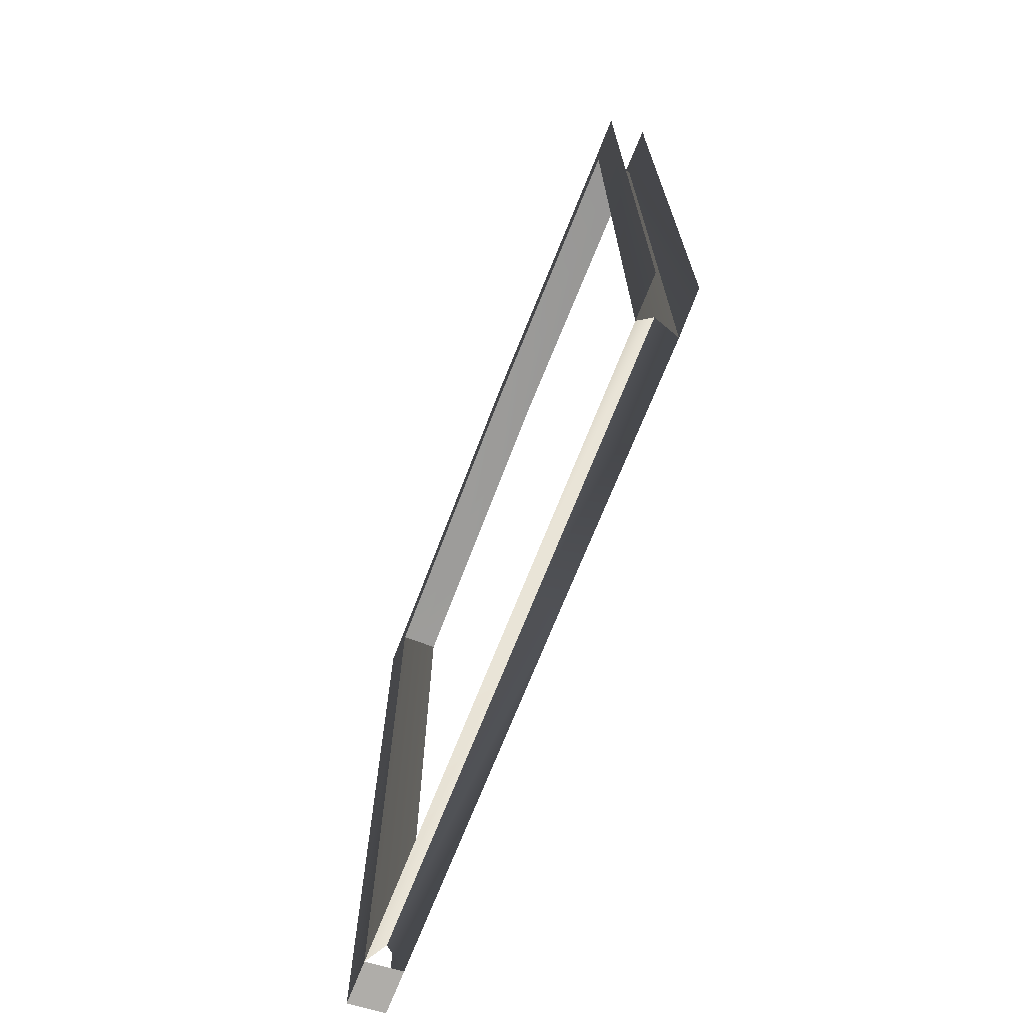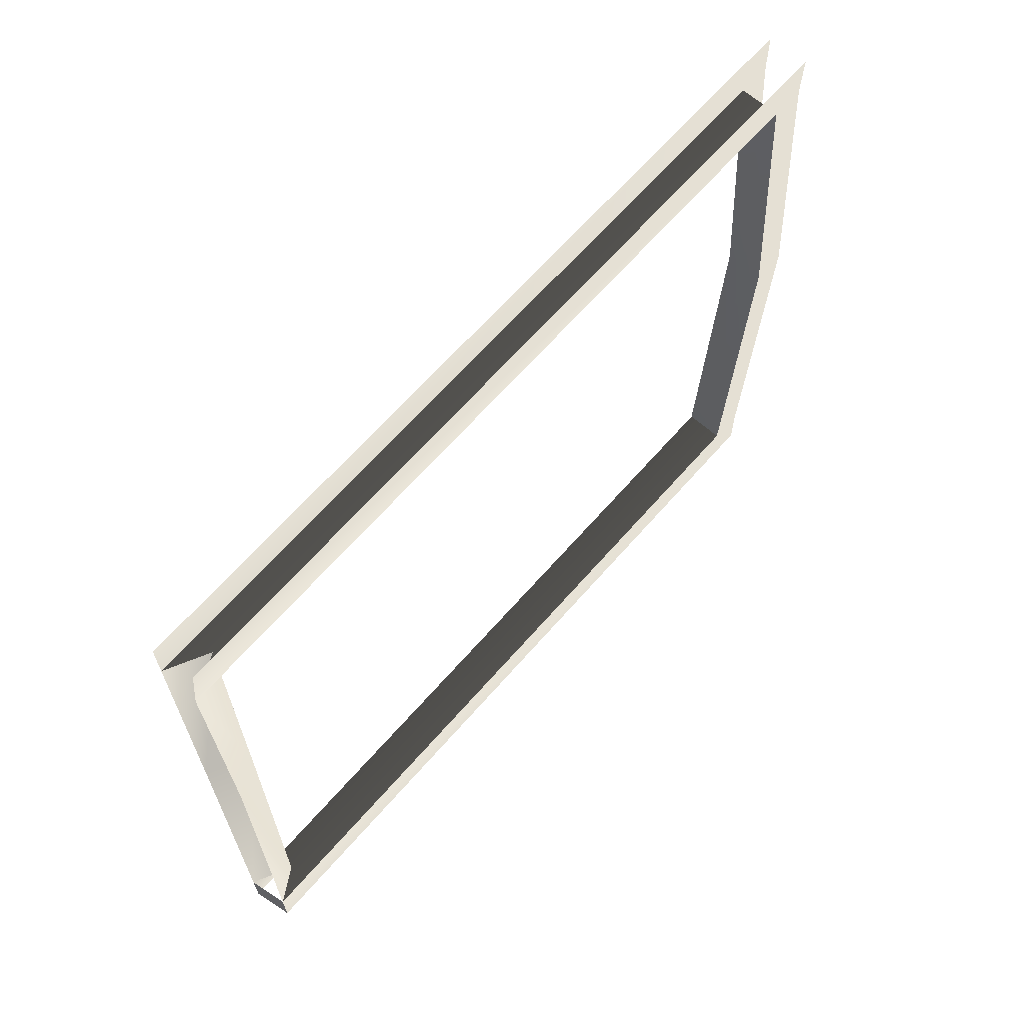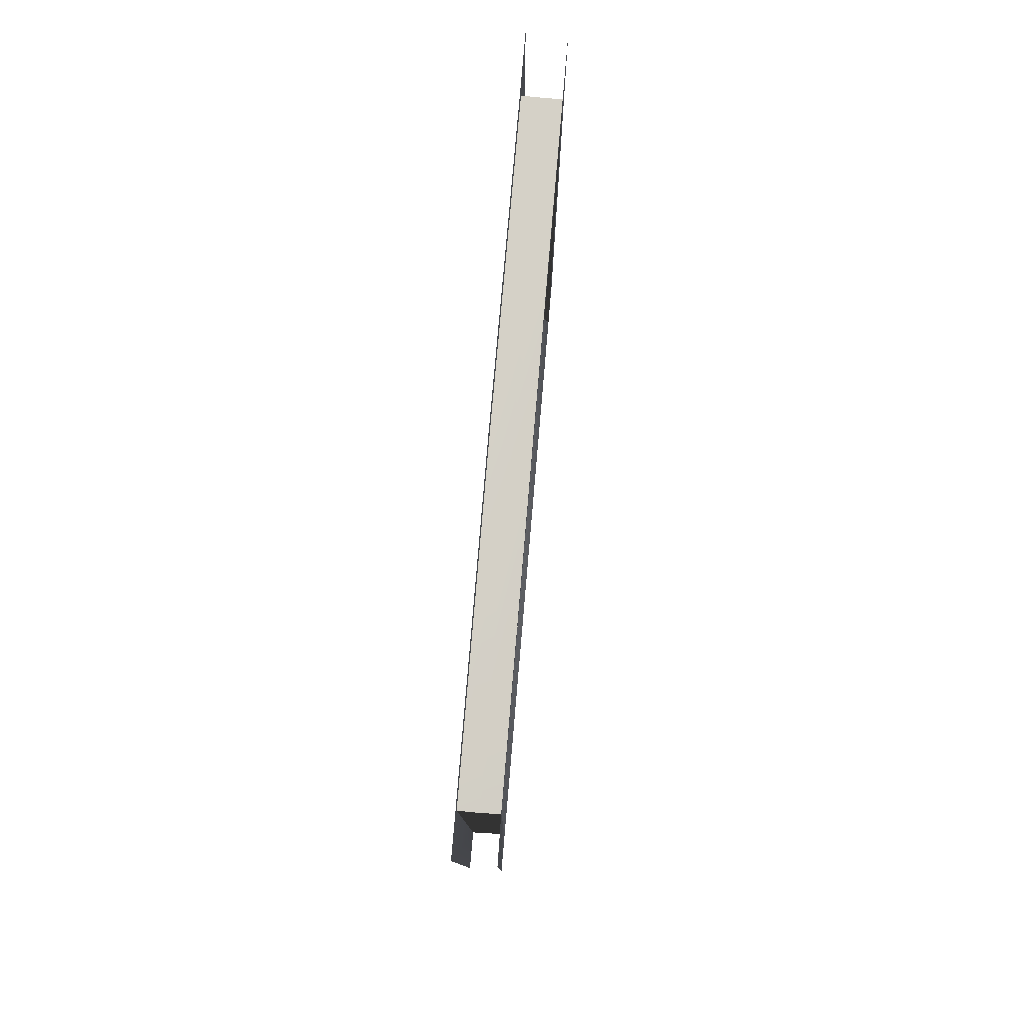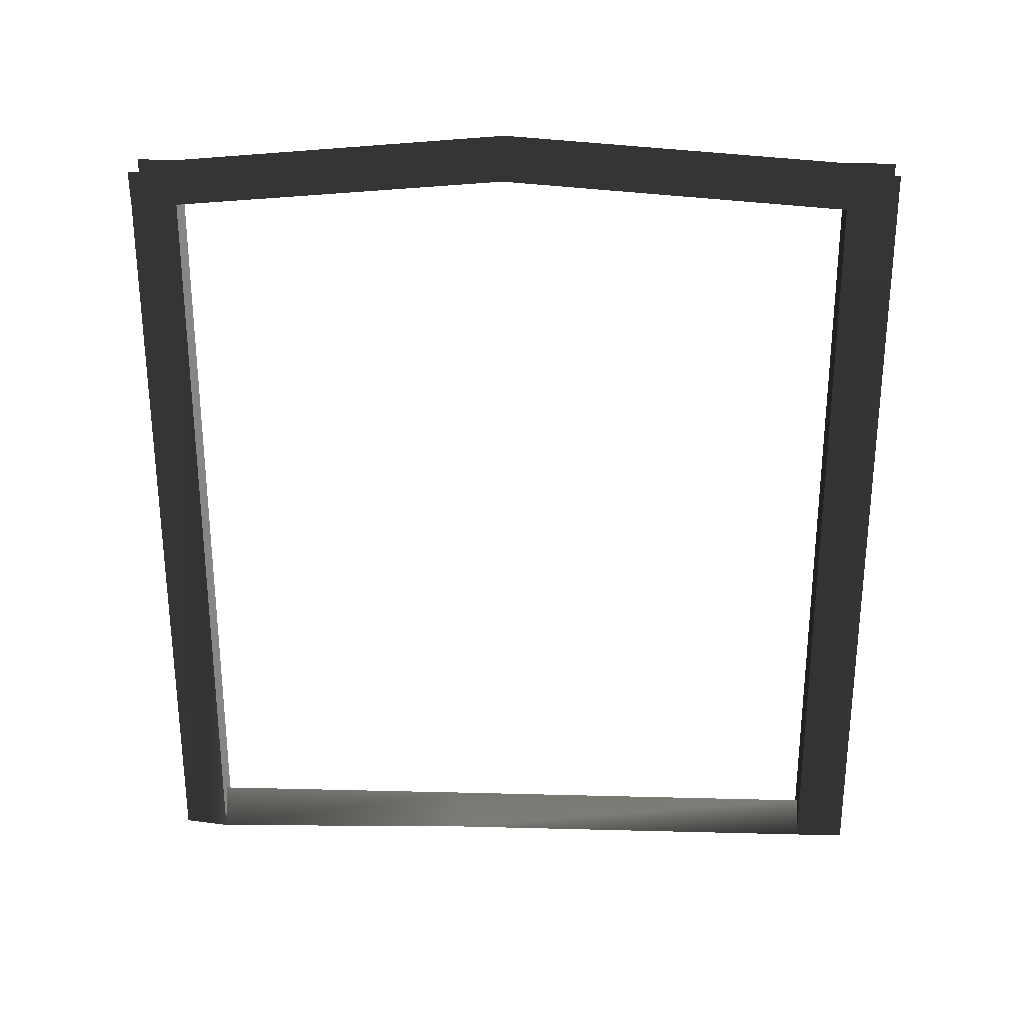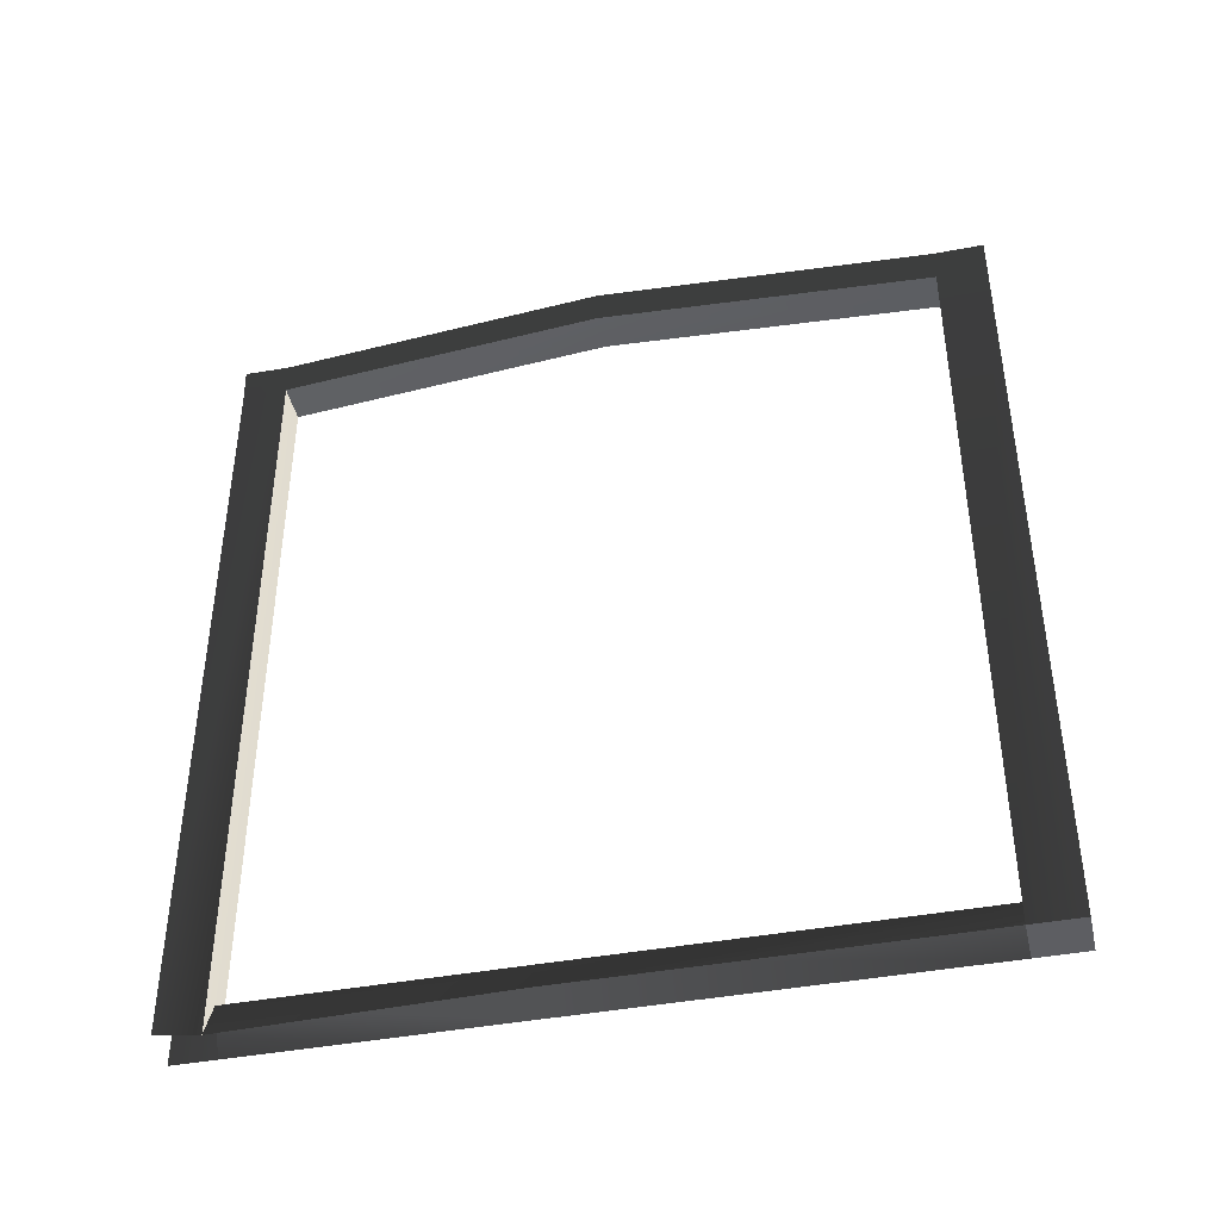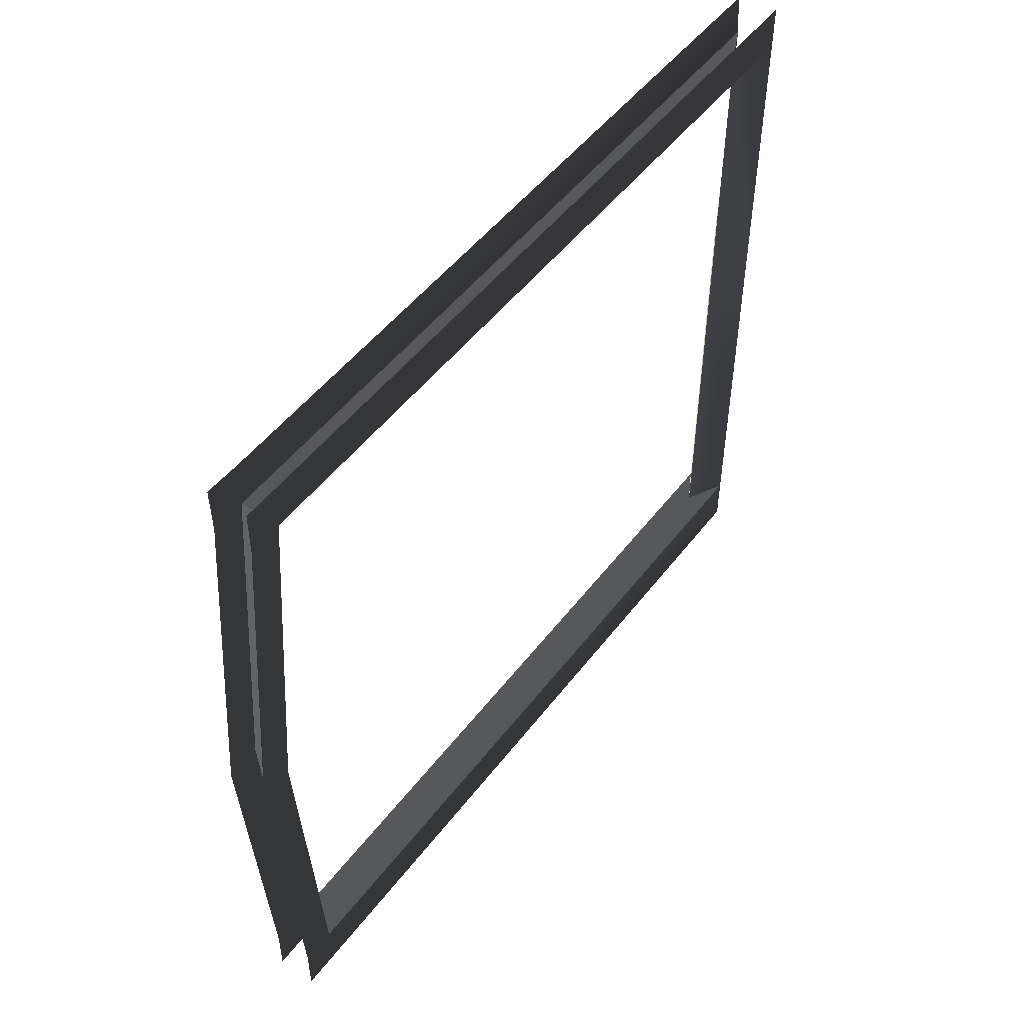
<metadata>
{"format":"obj","ext":"obj","renderer":"f3d","projection":"perspective","resolution":1024,"background":"white","views":[{"elev":-70.0,"azim":-21.3,"up":"+Y"},{"elev":65.3,"azim":41.1,"up":"+Z"},{"elev":79.5,"azim":4.9,"up":"+Y"},{"elev":27.5,"azim":92.5,"up":"+Y"},{"elev":-41.5,"azim":102.7,"up":"+Y"},{"elev":50.1,"azim":-144.1,"up":"+Z"}]}
</metadata>
<code>
g Box335
v 2.516 0.1578 -56.02
v 2.514 0.1379 -49.73
v -2.482 -0.5104 -56.02
v -2.484 -0.5303 -49.76
v 0.03482 4.297 0.03247
v 2.499 -0.01736 0.0001448
v 0.04984 4.452 -49.71
v 2.514 0.1379 -49.73
v 0.02441 4.142 34.47
v 2.489 -0.8746 34.42
v 0.03482 4.297 0.03247
v -2.499 -0.6856 -0.001121
v 0.02441 4.142 34.47
v -2.509 -0.8401 34.46
v 0.04984 4.452 -49.71
v -2.484 -0.5303 -49.76
v -2.481 95.87 -56.02
v -2.482 -0.5104 -56.02
v -2.483 95.83 -49.76
v 2.515 95.79 -49.73
v 2.517 95.84 -56.02
v 2.516 0.1578 -56.02
v -2.484 -0.5303 -49.76
v 0.04984 4.452 -49.71
v -2.483 95.83 -49.76
v 0.05068 95.81 -49.71
v 2.515 95.79 -49.73
v 2.514 0.1379 -49.73
v -2.508 95.23 34.46
v -2.51 95.19 40.03
v -2.511 -0.8608 40.03
v 2.538 95.18 40.14
v 2.487 -0.1926 40.03
v 2.49 95.2 34.42
v 0.02524 95.21 34.47
v 0.02441 4.142 34.47
v -2.508 95.23 34.46
v -2.509 -0.8401 34.46
v 2.489 -0.8746 34.42
v 2.49 95.2 34.42
v -2.483 100.2 -49.76
v -2.481 100.2 -56.02
v 2.517 100.2 -56.02
v 2.515 100.2 -49.73
v -2.51 99.47 40.03
v -2.508 99.49 34.46
v 0.02524 95.21 34.47
v -2.508 95.23 34.46
v 0.037 98.85 -6.757
v -2.497 98.87 -6.79
v 2.49 95.2 34.42
v 2.502 98.83 -6.789
v -2.497 98.87 -6.79
v -2.497 103.2 -6.79
v 2.49 99.46 34.42
v 2.502 103.2 -6.789
v 2.502 98.83 -6.789
v -2.483 95.83 -49.76
v 0.05068 95.81 -49.71
v 2.515 95.79 -49.73
v 2.588 99.46 40.25
f 3 1 2
f 2 4 3
f 7 5 6
f 6 8 7
f 5 9 10
f 10 6 5
f 13 11 12
f 12 14 13
f 11 15 16
f 16 12 11
f 19 17 18
f 18 16 19
f 21 20 8
f 8 22 21
f 25 23 24
f 24 26 25
f 27 26 24
f 24 28 27
f 30 29 14
f 14 31 30
f 34 32 33
f 33 10 34
f 37 35 36
f 36 38 37
f 40 39 36
f 36 35 40
f 19 41 42
f 42 17 19
f 21 43 44
f 44 20 21
f 30 45 46
f 46 29 30
f 49 47 48
f 48 50 49
f 52 51 47
f 47 49 52
f 53 29 46
f 46 54 53
f 56 55 34
f 34 57 56
f 50 58 59
f 59 49 50
f 49 59 60
f 60 52 49
f 54 41 19
f 19 53 54
f 57 20 44
f 44 56 57
f 55 61 32
f 32 34 55

</code>
